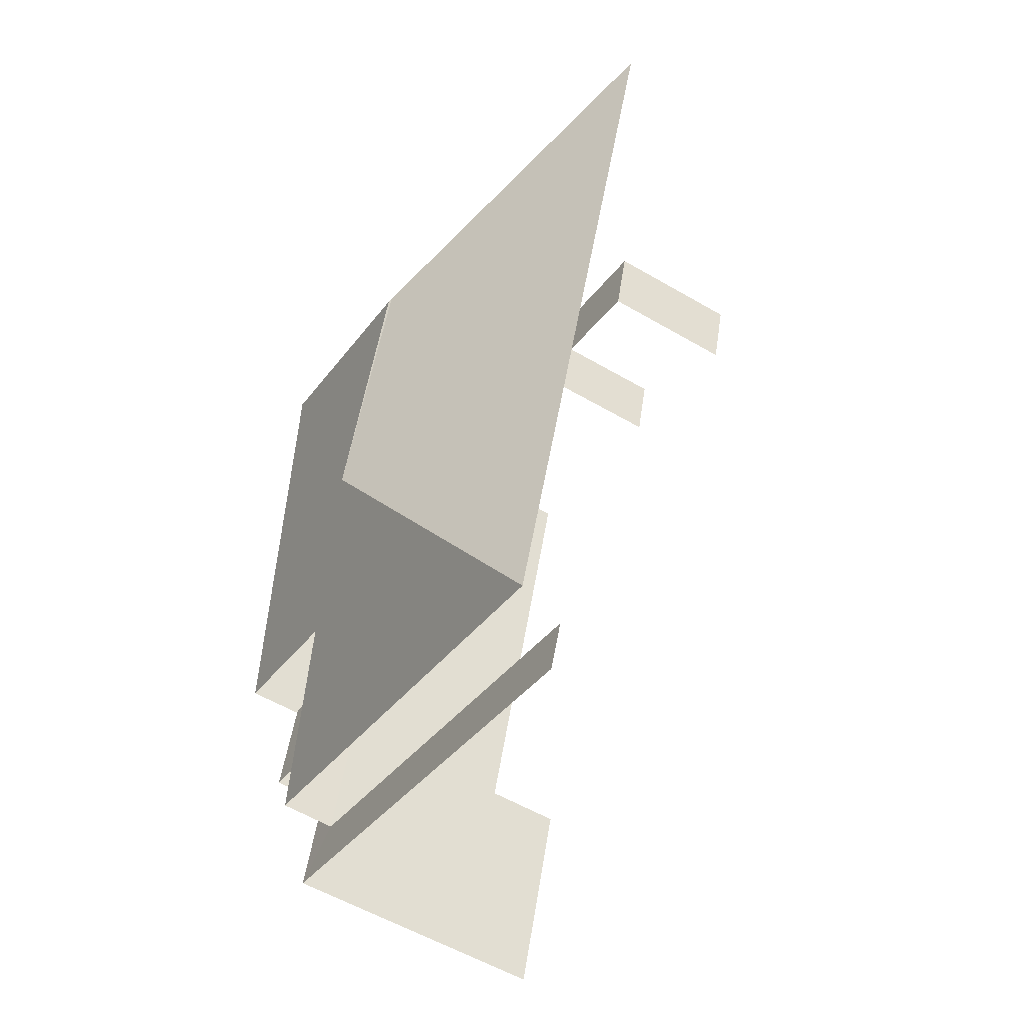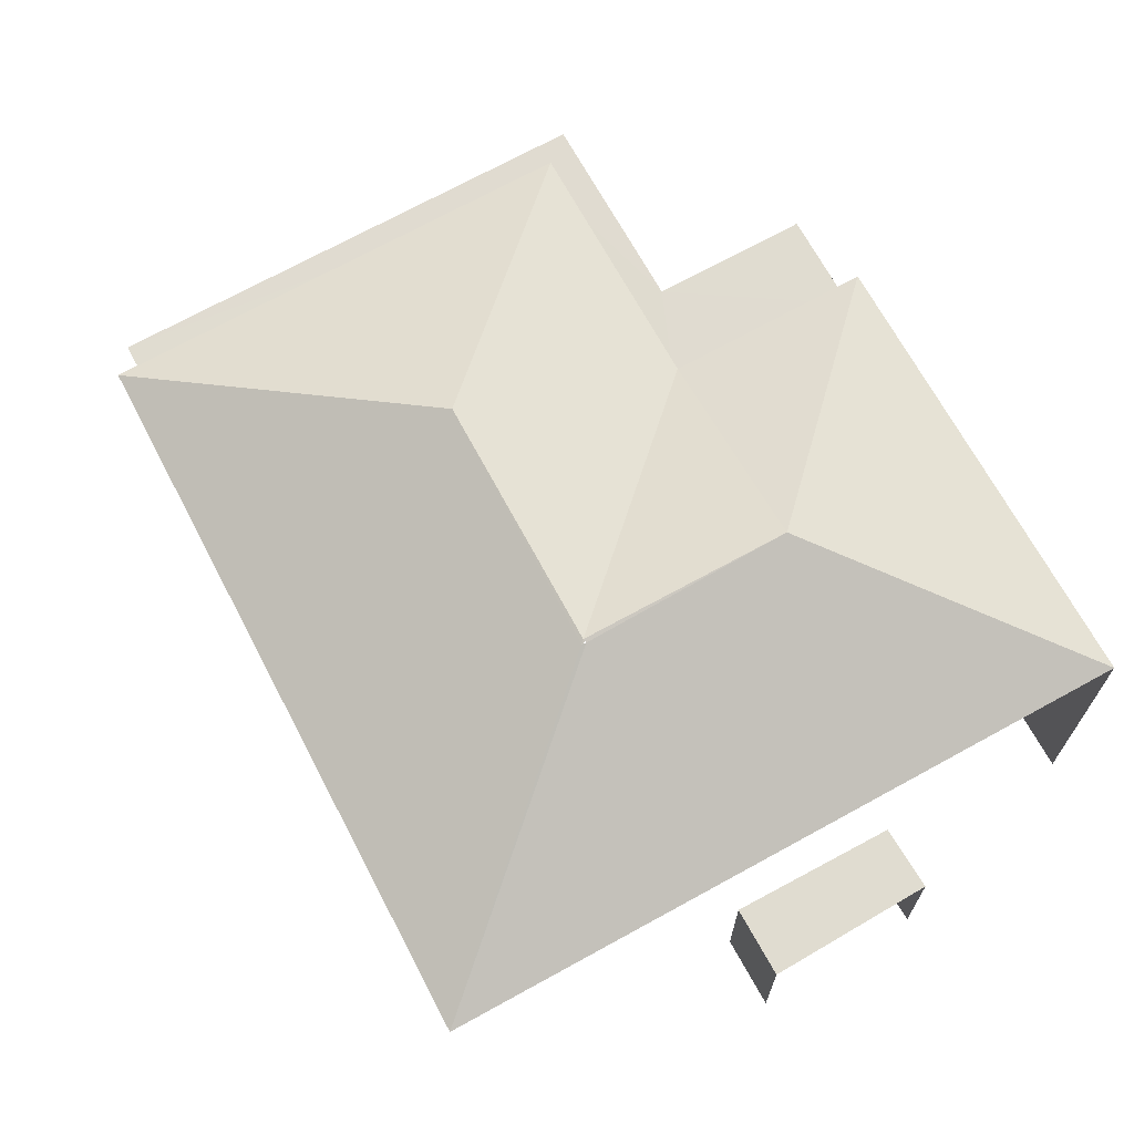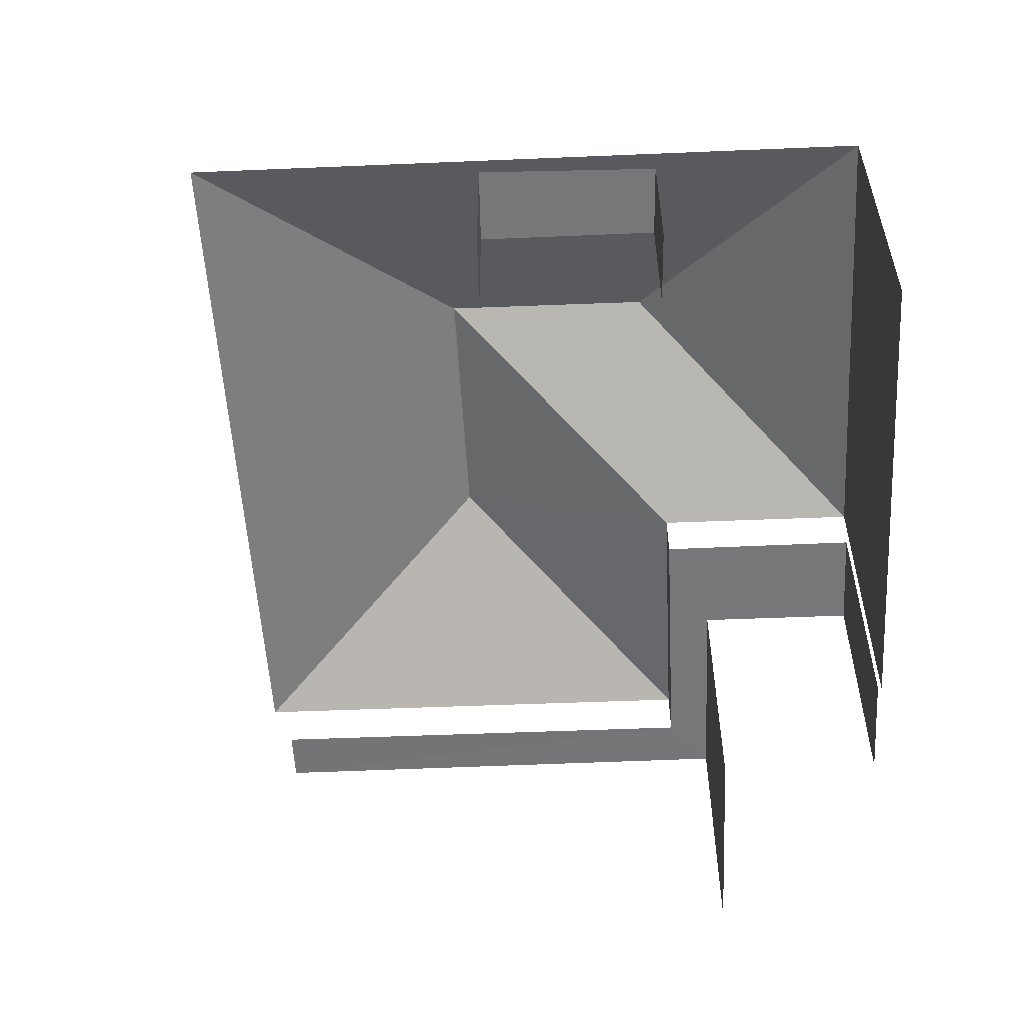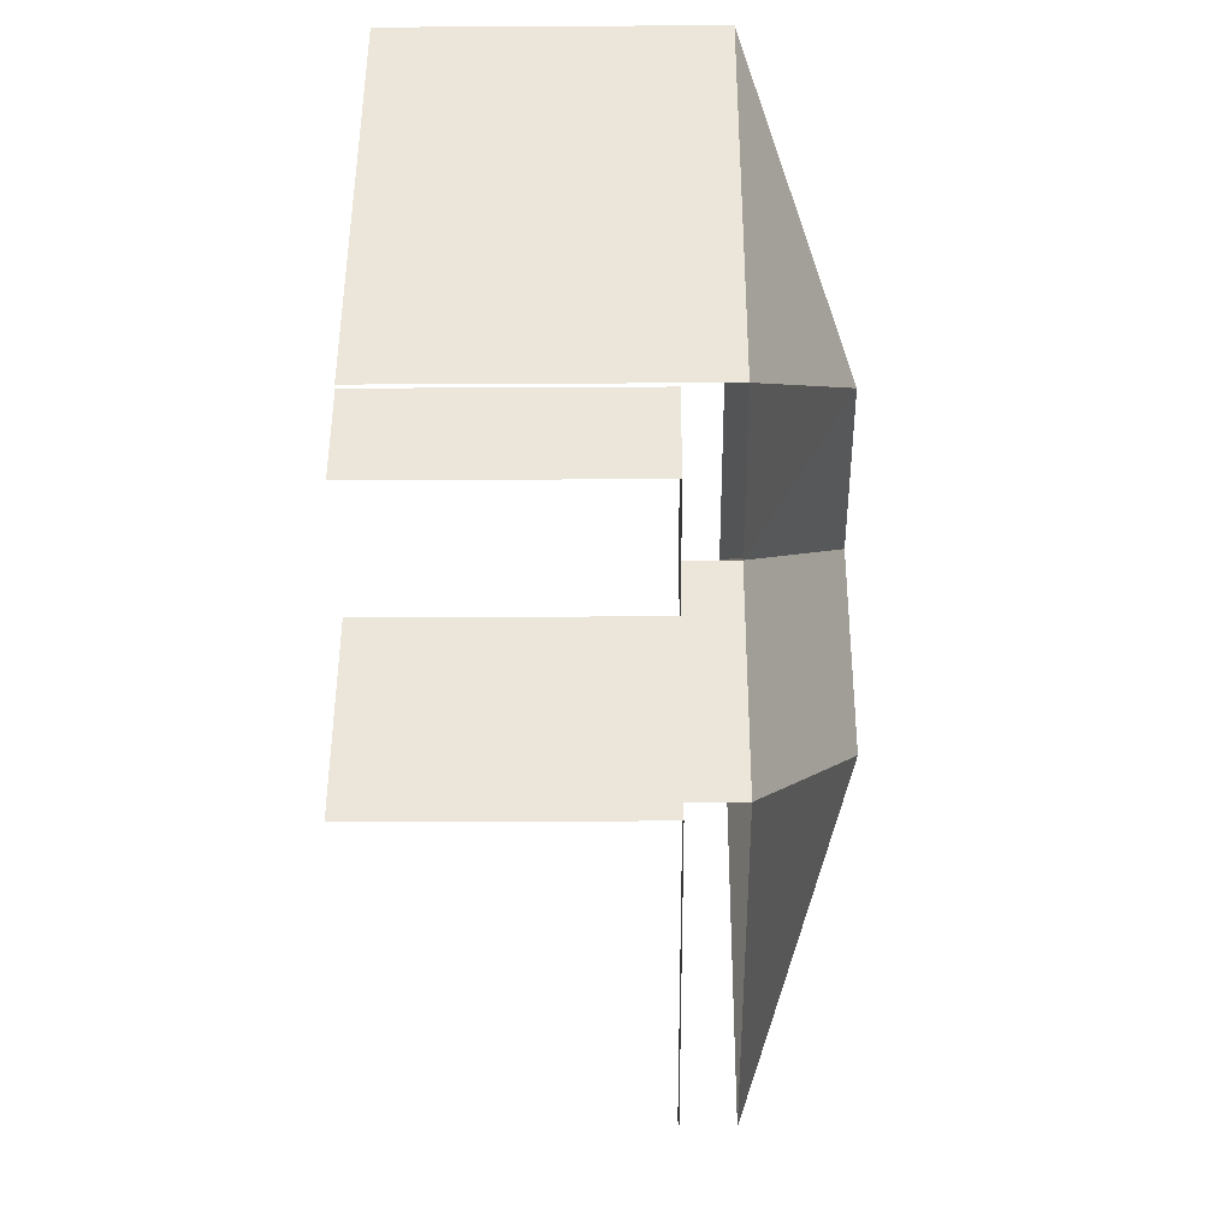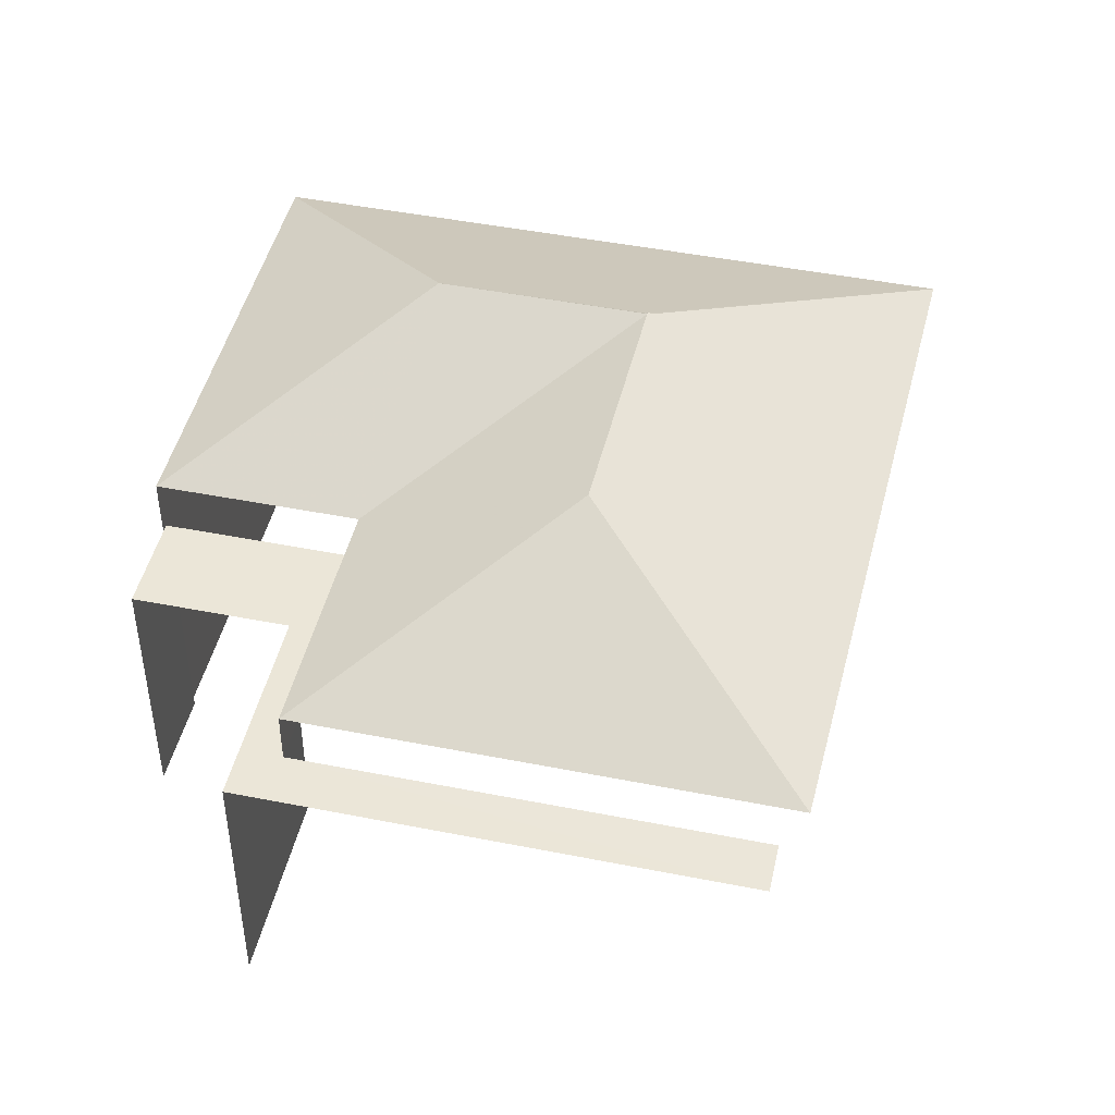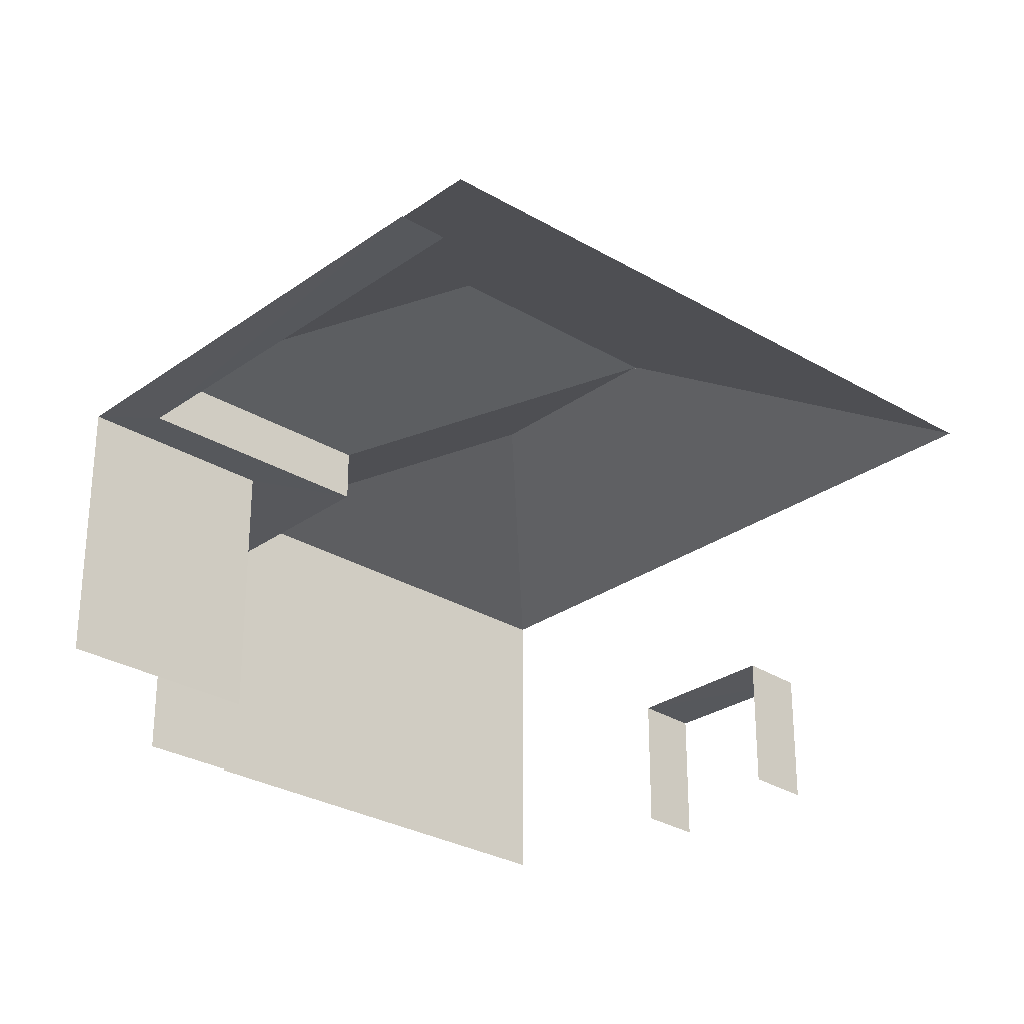
<metadata>
{"format":"obj","ext":"obj","renderer":"f3d","projection":"perspective","resolution":1024,"background":"white","views":[{"elev":-54.6,"azim":57.9,"up":"+Y"},{"elev":69.7,"azim":134.3,"up":"+Z"},{"elev":-57.0,"azim":165.8,"up":"+Z"},{"elev":-25.0,"azim":-89.5,"up":"+Y"},{"elev":46.3,"azim":-3.9,"up":"+Z"},{"elev":-28.3,"azim":30.4,"up":"+Z"}]}
</metadata>
<code>
v -2.256e+05 -1.279e+05 12.24
v -2.256e+05 -1.279e+05 12.24
v -2.256e+05 -1.279e+05 12.24
v -2.256e+05 -1.279e+05 12.24
v -2.256e+05 -1.279e+05 12.24
v -2.256e+05 -1.279e+05 12.24
v -2.256e+05 -1.279e+05 12.24
v -2.256e+05 -1.279e+05 12.24
v -2.256e+05 -1.279e+05 12.24
v -2.256e+05 -1.279e+05 12.24
v -2.256e+05 -1.279e+05 12.24
v -2.256e+05 -1.279e+05 12.24
v -2.256e+05 -1.279e+05 12.24
v -2.256e+05 -1.279e+05 12.24
v -2.256e+05 -1.279e+05 19.85
v -2.256e+05 -1.279e+05 17.96
v -2.256e+05 -1.279e+05 17.96
v -2.256e+05 -1.279e+05 17.96
v -2.256e+05 -1.279e+05 19.88
v -2.256e+05 -1.279e+05 19.88
v -2.256e+05 -1.279e+05 17.96
v -2.256e+05 -1.279e+05 14.74
v -2.256e+05 -1.279e+05 14.74
v -2.256e+05 -1.279e+05 14.74
v -2.256e+05 -1.279e+05 14.74
v -2.256e+05 -1.279e+05 19.86
v -2.256e+05 -1.279e+05 17.96
v -2.256e+05 -1.279e+05 19.86
v -2.256e+05 -1.279e+05 17.96
v -2.256e+05 -1.279e+05 19.88
v -2.256e+05 -1.279e+05 17.01
v -2.256e+05 -1.279e+05 17.01
v -2.256e+05 -1.279e+05 17.01
v -2.256e+05 -1.279e+05 17.01
v -2.256e+05 -1.279e+05 17.01
v -2.256e+05 -1.279e+05 17.01
v -2.256e+05 -1.279e+05 17.01
v -2.256e+05 -1.279e+05 17.01
f 1 2 3
f 4 5 1
f 6 7 8
f 1 3 6
f 9 10 4
f 11 10 9
f 12 6 8
f 13 9 12
f 14 9 13
f 4 1 6
f 9 4 12
f 4 6 12
f 23 8 7
f 24 23 7
f 2 36 21
f 21 36 18
f 2 1 36
f 18 36 38
f 34 31 11
f 9 34 11
f 35 5 4
f 35 37 5
f 33 10 11
f 31 33 11
f 9 14 34
f 14 17 34
f 34 16 32
f 34 17 16
f 25 13 12
f 13 25 27
f 6 3 22
f 29 27 25
f 3 29 22
f 29 25 22
f 13 27 17
f 14 13 17
f 26 28 30
f 15 16 17
f 15 18 16
f 15 19 18
f 20 18 19
f 20 21 18
f 22 23 24
f 22 25 23
f 26 27 28
f 28 20 19
f 27 29 28
f 28 29 20
f 26 15 17
f 17 27 26
f 26 19 15
f 30 19 26
f 21 20 29
f 31 32 33
f 31 34 32
f 33 32 35
f 36 37 35
f 36 35 38
f 35 32 38
f 30 28 19
f 22 24 7
f 6 22 7
f 32 16 18
f 38 32 18
f 33 4 10
f 33 35 4
f 29 3 2
f 21 29 2
f 1 5 37
f 36 1 37
f 12 8 23
f 25 12 23

</code>
